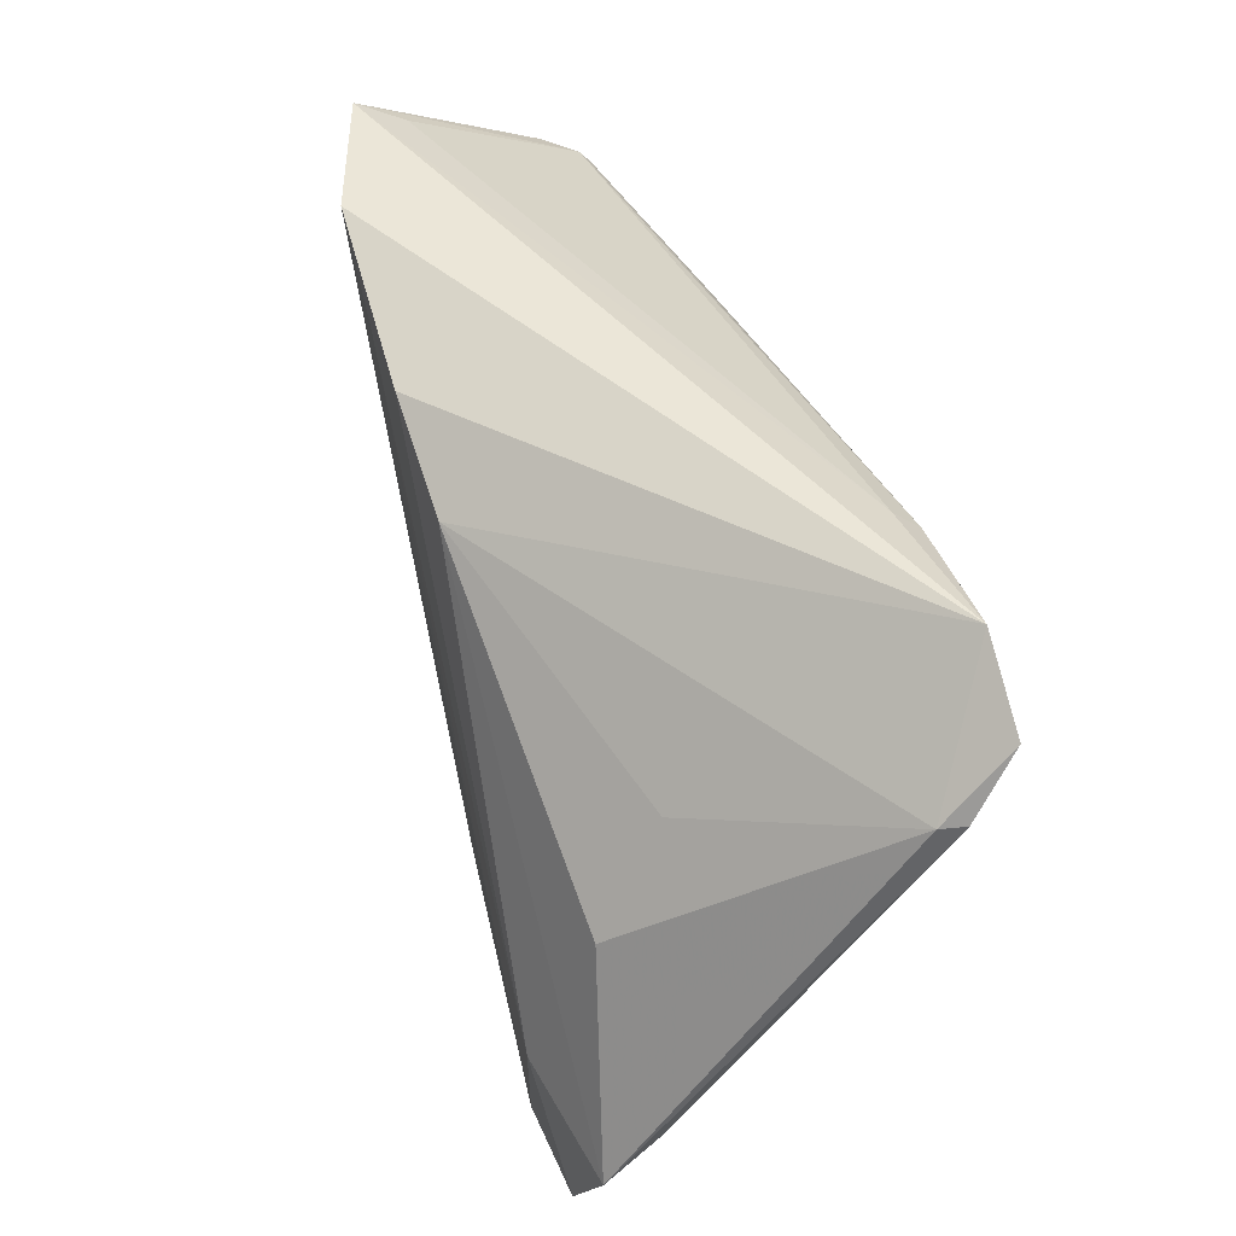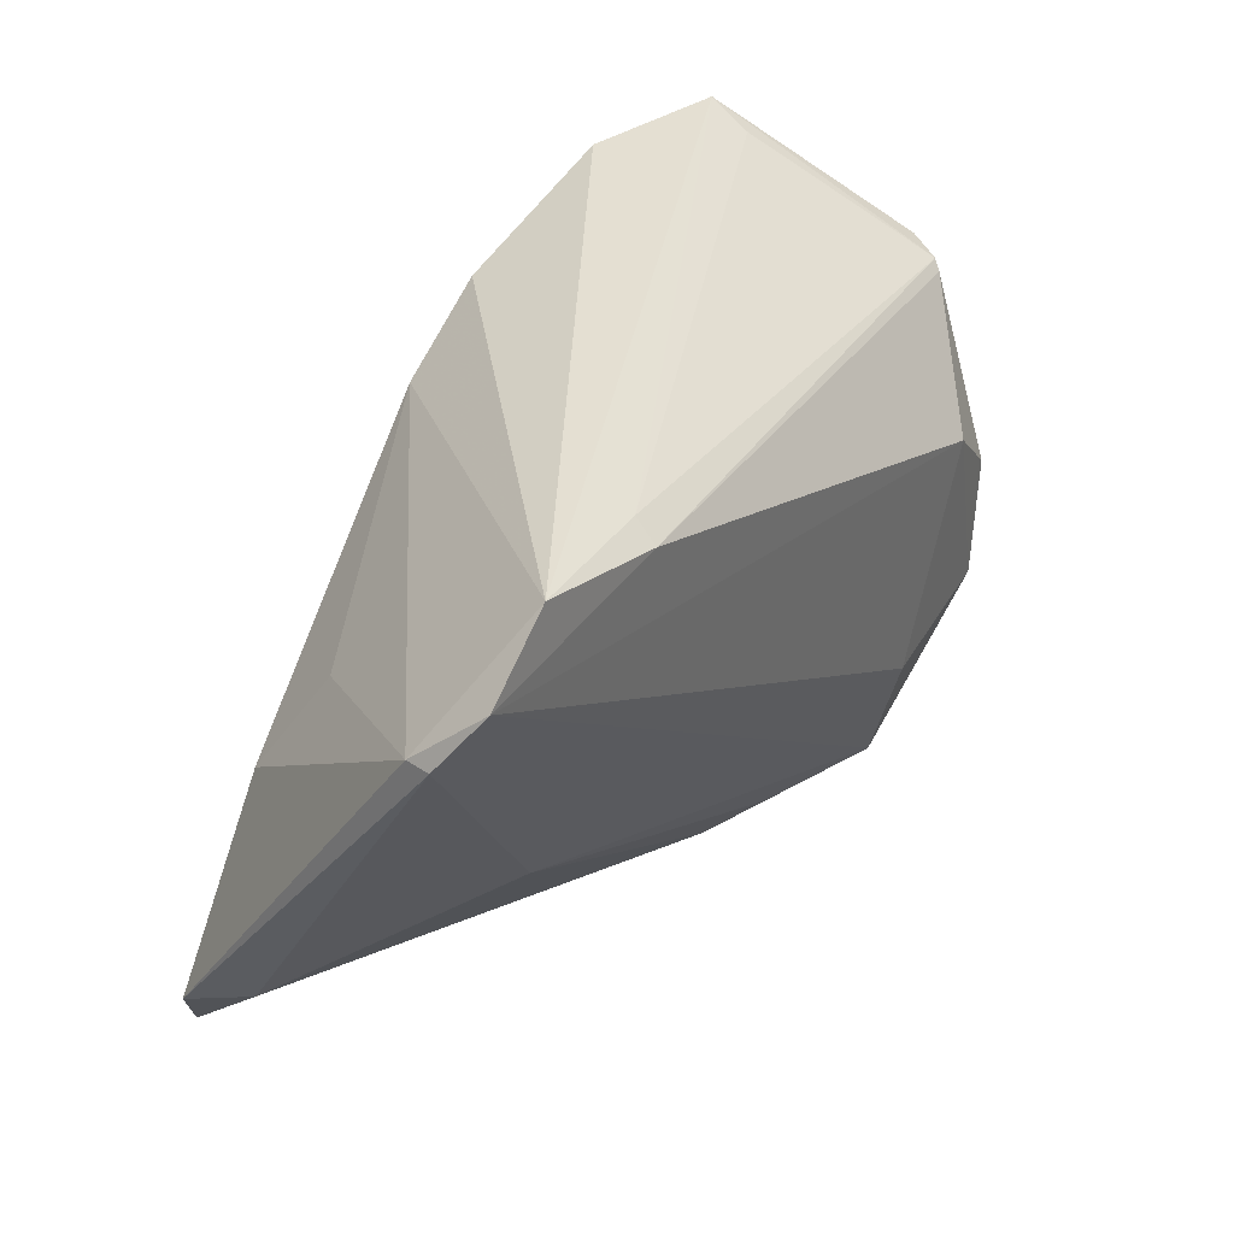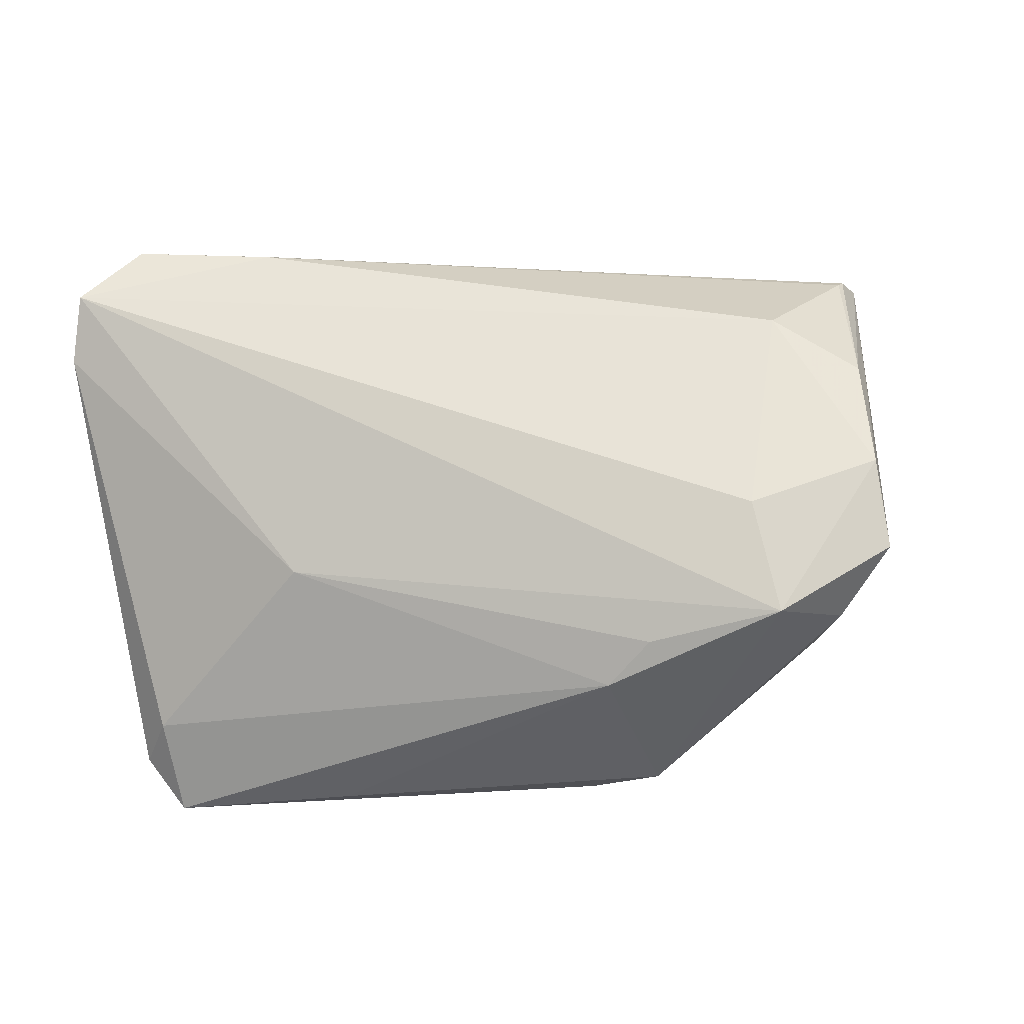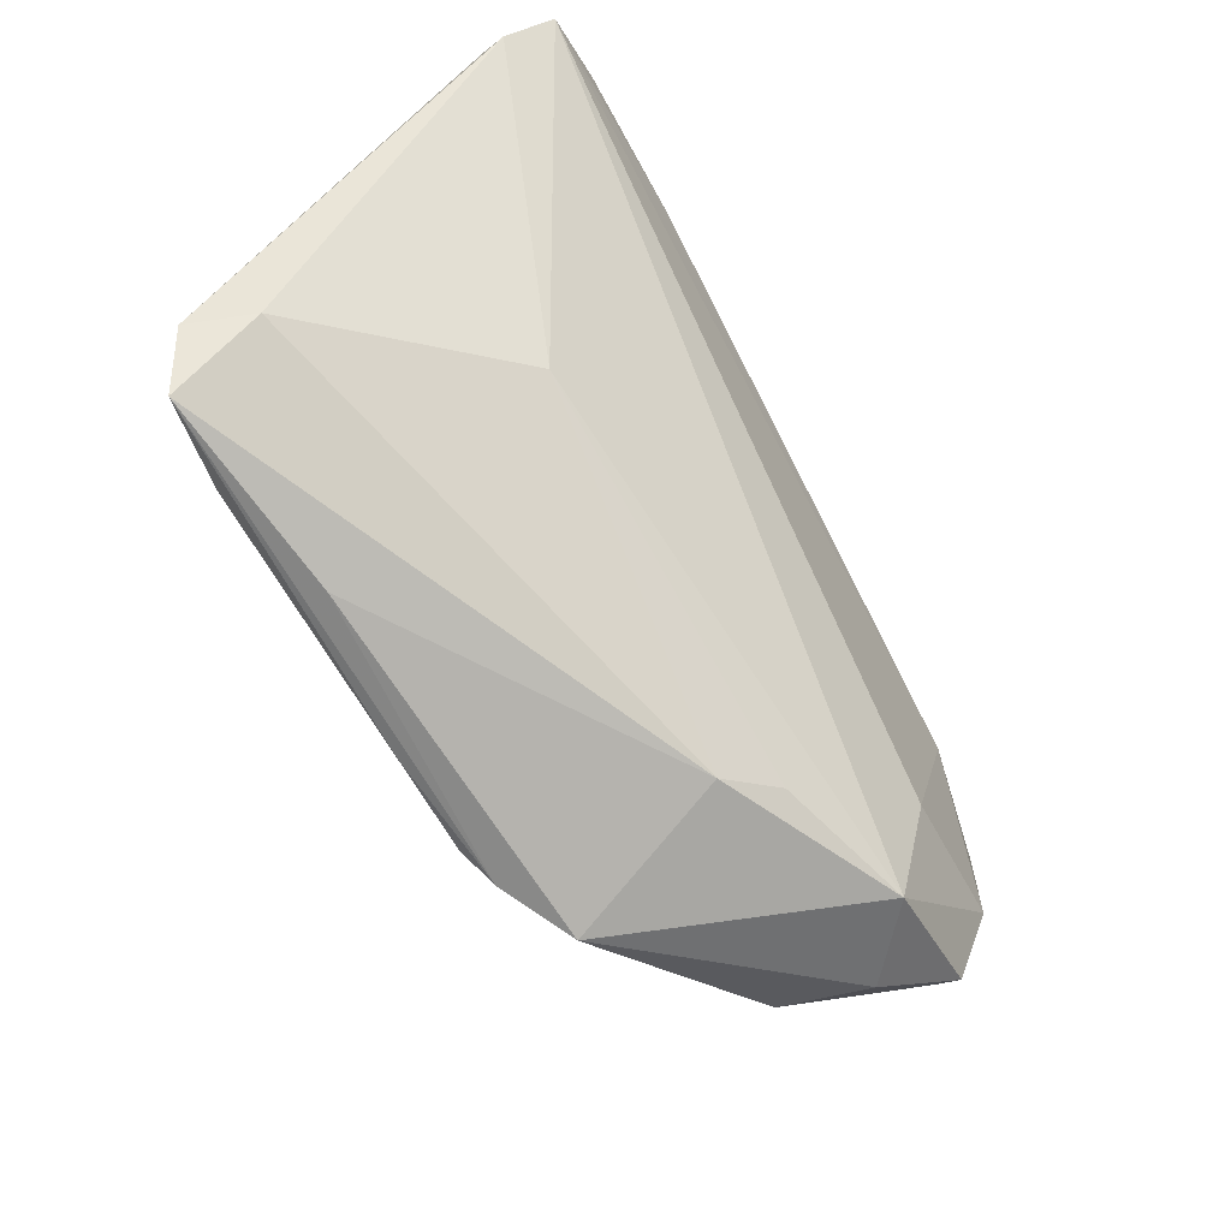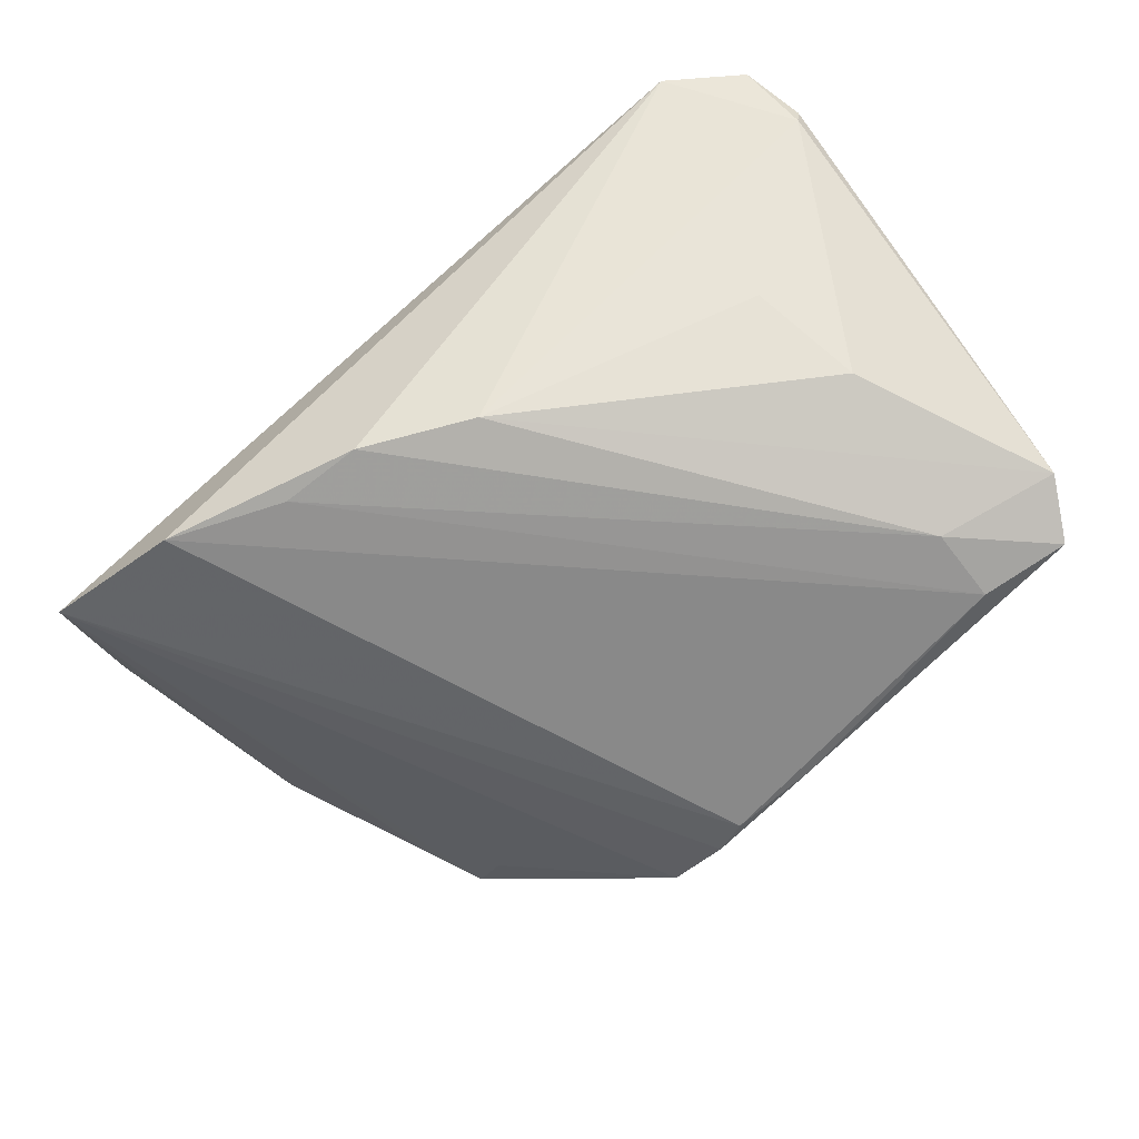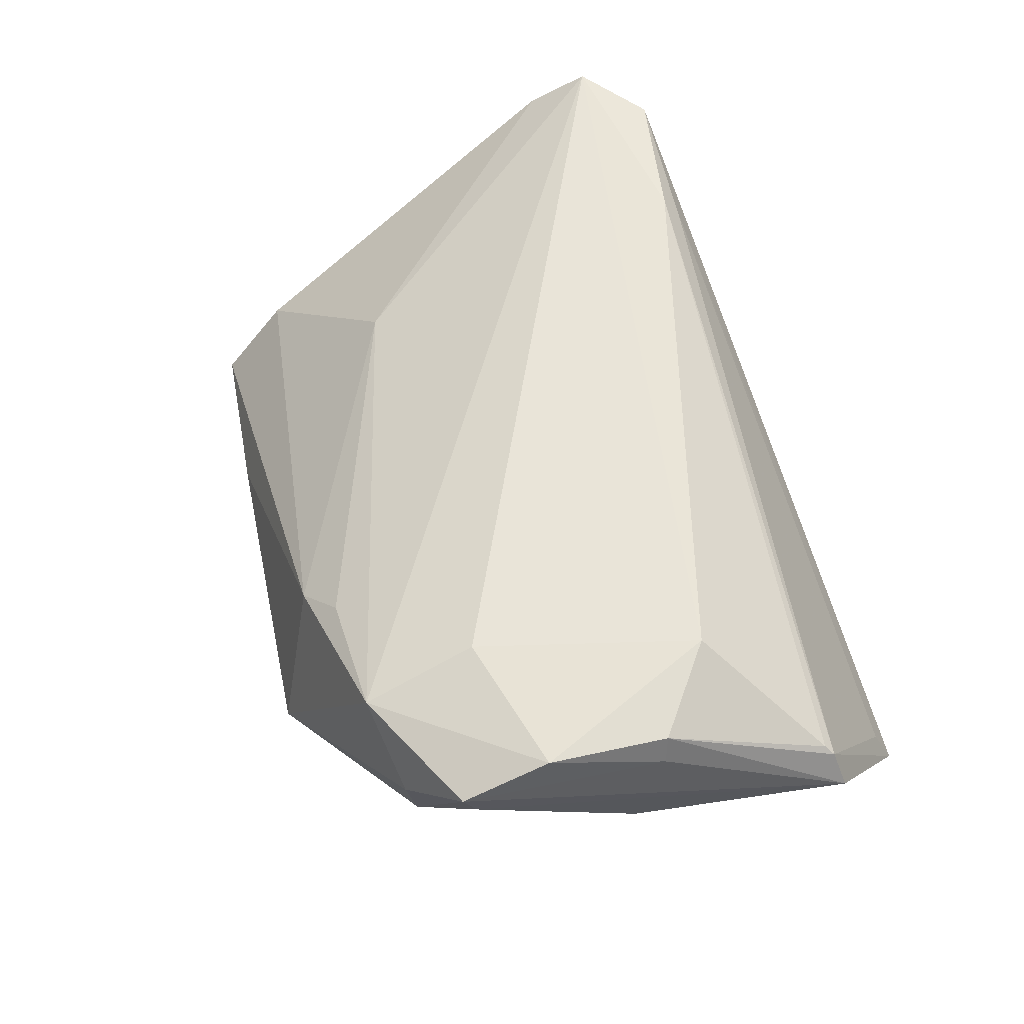
<metadata>
{"format":"obj","ext":"obj","renderer":"f3d","projection":"perspective","resolution":1024,"background":"white","views":[{"elev":46.3,"azim":-104.9,"up":"+Y"},{"elev":36.8,"azim":-57.1,"up":"+Y"},{"elev":60.5,"azim":-11.4,"up":"+Z"},{"elev":-63.2,"azim":-61.0,"up":"+Y"},{"elev":-68.3,"azim":-142.1,"up":"+Z"},{"elev":59.0,"azim":68.4,"up":"+Z"}]}
</metadata>
<code>
v 0.04809 0.001301 0.02042
v 0.02938 0.0387 -0.02219
v -0.04072 0.01585 -0.006531
v 0.05366 0.02266 0.009602
v 0.04994 -0.002897 0.004503
v 0.04537 -0.02435 0.01719
v 0.03822 0.01009 0.02219
v 0.04606 -0.01341 0.02102
v -0.02766 0.03425 0.02219
v -0.04171 -0.02619 -0.02051
v 0.02832 -0.01654 0.0216
v 0.03968 -0.02104 -0.0005186
v -0.05312 -0.01862 -0.009378
v 0.04595 0.03624 -0.01178
v 0.006311 -0.03241 0.007976
v 0.01271 -0.0387 -0.01133
v -0.05631 -0.02015 -0.01649
v -0.05631 0.02556 0.01728
v 0.04732 0.03868 -0.01749
v 0.01221 -0.02953 0.01275
v 0.04568 -0.02267 0.01398
v 0.02887 -0.03085 0.01767
v -0.04451 0.003573 -0.01407
v -0.04173 -0.01683 -0.02068
v 4.467e-05 -0.03456 -0.01777
v 0.03833 -0.02951 0.009973
v 0.004381 -0.03661 -0.01596
v -0.05582 0.02547 0.01433
v 0.005019 0.03356 -0.02168
v -0.05387 0.03254 0.02219
v 0.05263 0.02169 0.01075
v -0.0315 -0.008749 0.009845
v 0.05631 0.02351 0.00534
v 0.04954 0.0005749 0.01716
v -0.008292 0.02755 -0.02041
v -0.05254 -0.0274 -0.01877
v 0.03663 -0.02775 -0.001012
v -0.01148 -0.03353 -0.01808
v 0.03218 -0.02609 -0.004482
v -0.04482 0.03865 0.02176
v -0.02957 -0.03166 -0.01507
v 0.01511 0.03358 -0.02214
v -0.0269 0.03627 0.01935
f 40 19 2
f 2 29 40
f 28 23 17
f 22 32 20
f 30 32 22
f 40 28 30
f 29 24 35
f 40 29 35
f 35 28 40
f 17 23 35
f 35 24 17
f 17 24 36
f 22 20 15
f 15 20 32
f 40 30 9
f 9 30 7
f 7 31 9
f 11 30 22
f 7 30 11
f 32 30 18
f 18 28 17
f 18 30 28
f 4 9 31
f 33 19 4
f 19 14 4
f 29 2 42
f 42 24 29
f 19 37 39
f 23 28 3
f 3 35 23
f 28 35 3
f 10 36 24
f 10 42 2
f 24 42 10
f 22 15 16
f 16 39 37
f 16 27 19
f 19 39 16
f 17 36 13
f 13 18 17
f 32 18 13
f 13 15 32
f 36 15 13
f 40 9 43
f 9 4 43
f 43 4 14
f 43 19 40
f 43 14 19
f 1 31 7
f 1 4 31
f 33 4 1
f 5 19 33
f 37 6 26
f 26 16 37
f 26 6 22
f 22 16 26
f 25 10 2
f 19 27 25
f 25 2 19
f 41 15 36
f 41 16 15
f 41 36 27
f 27 16 41
f 8 11 22
f 22 6 8
f 7 11 8
f 8 1 7
f 21 6 37
f 37 5 21
f 33 6 21
f 21 5 33
f 12 37 19
f 19 5 12
f 12 5 37
f 36 10 38
f 10 25 38
f 27 36 38
f 38 25 27
f 33 1 34
f 1 8 34
f 34 6 33
f 34 8 6

</code>
